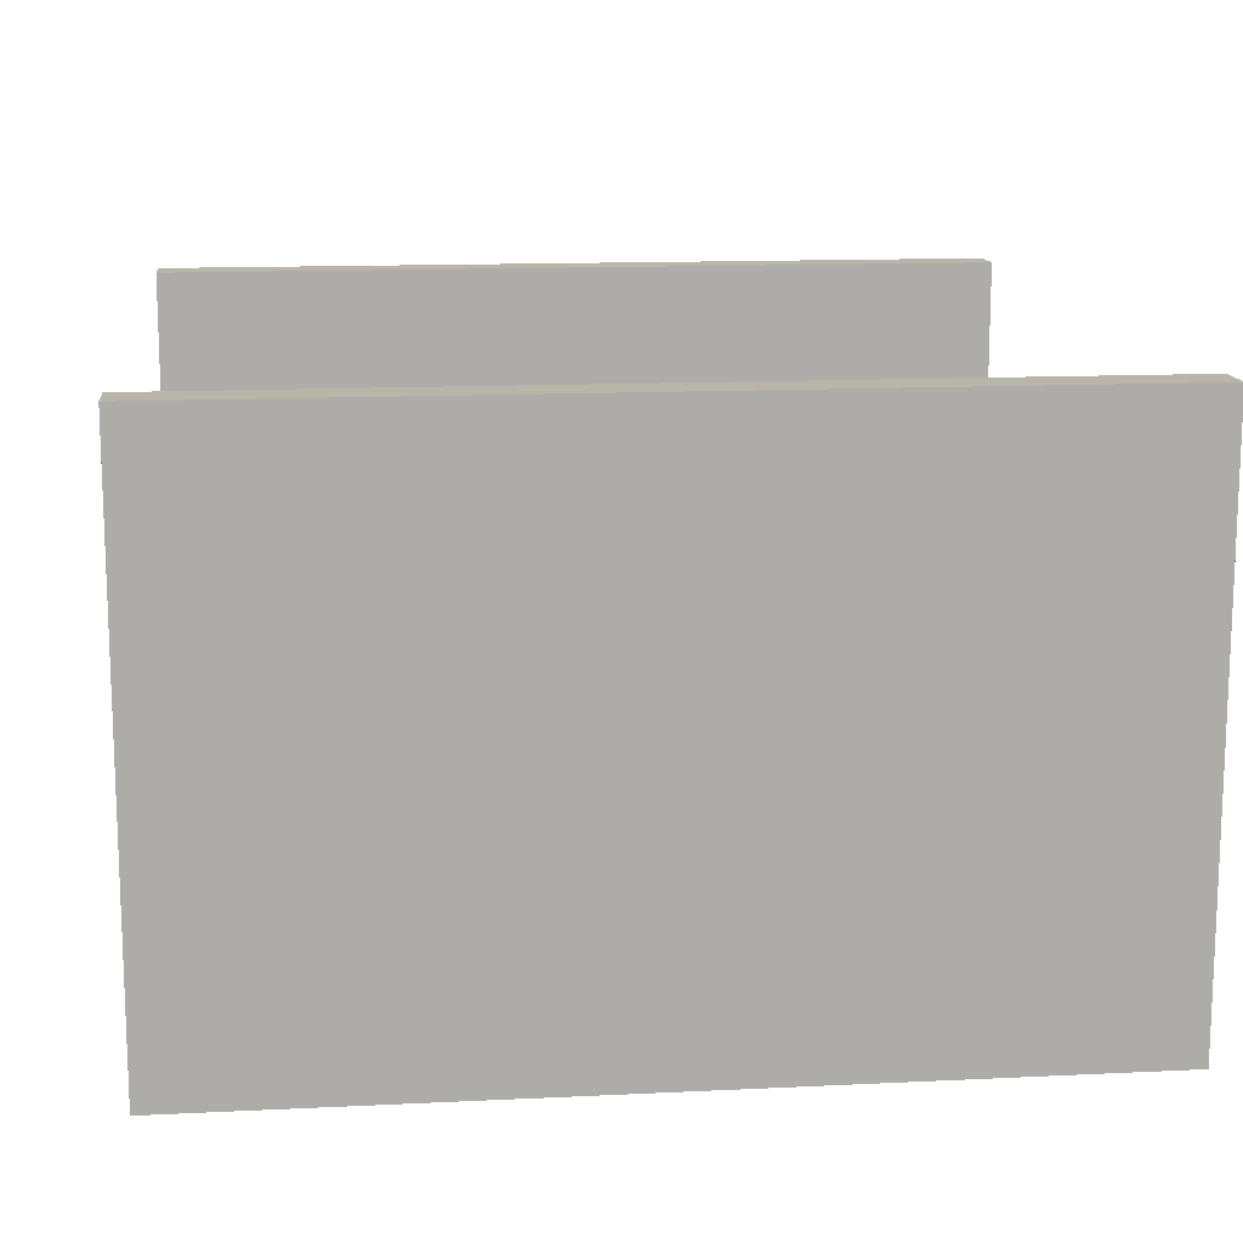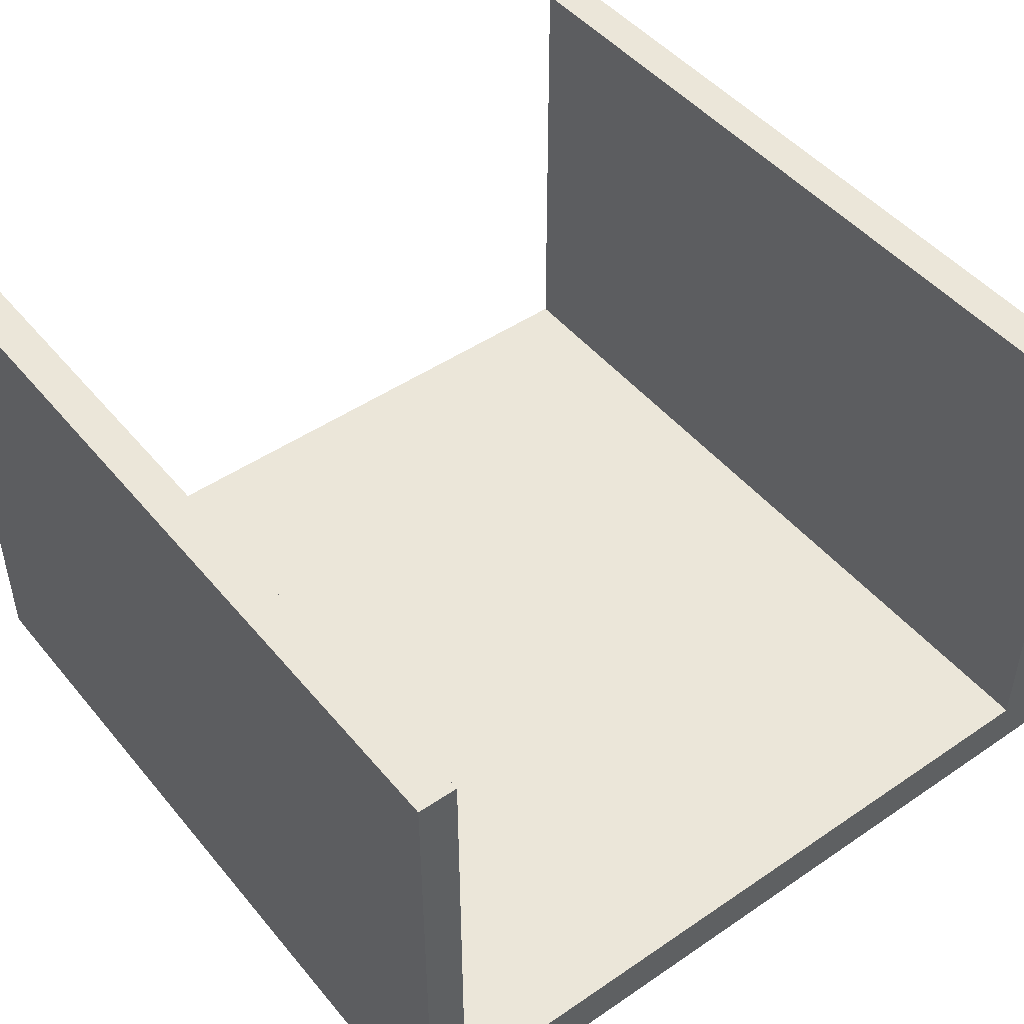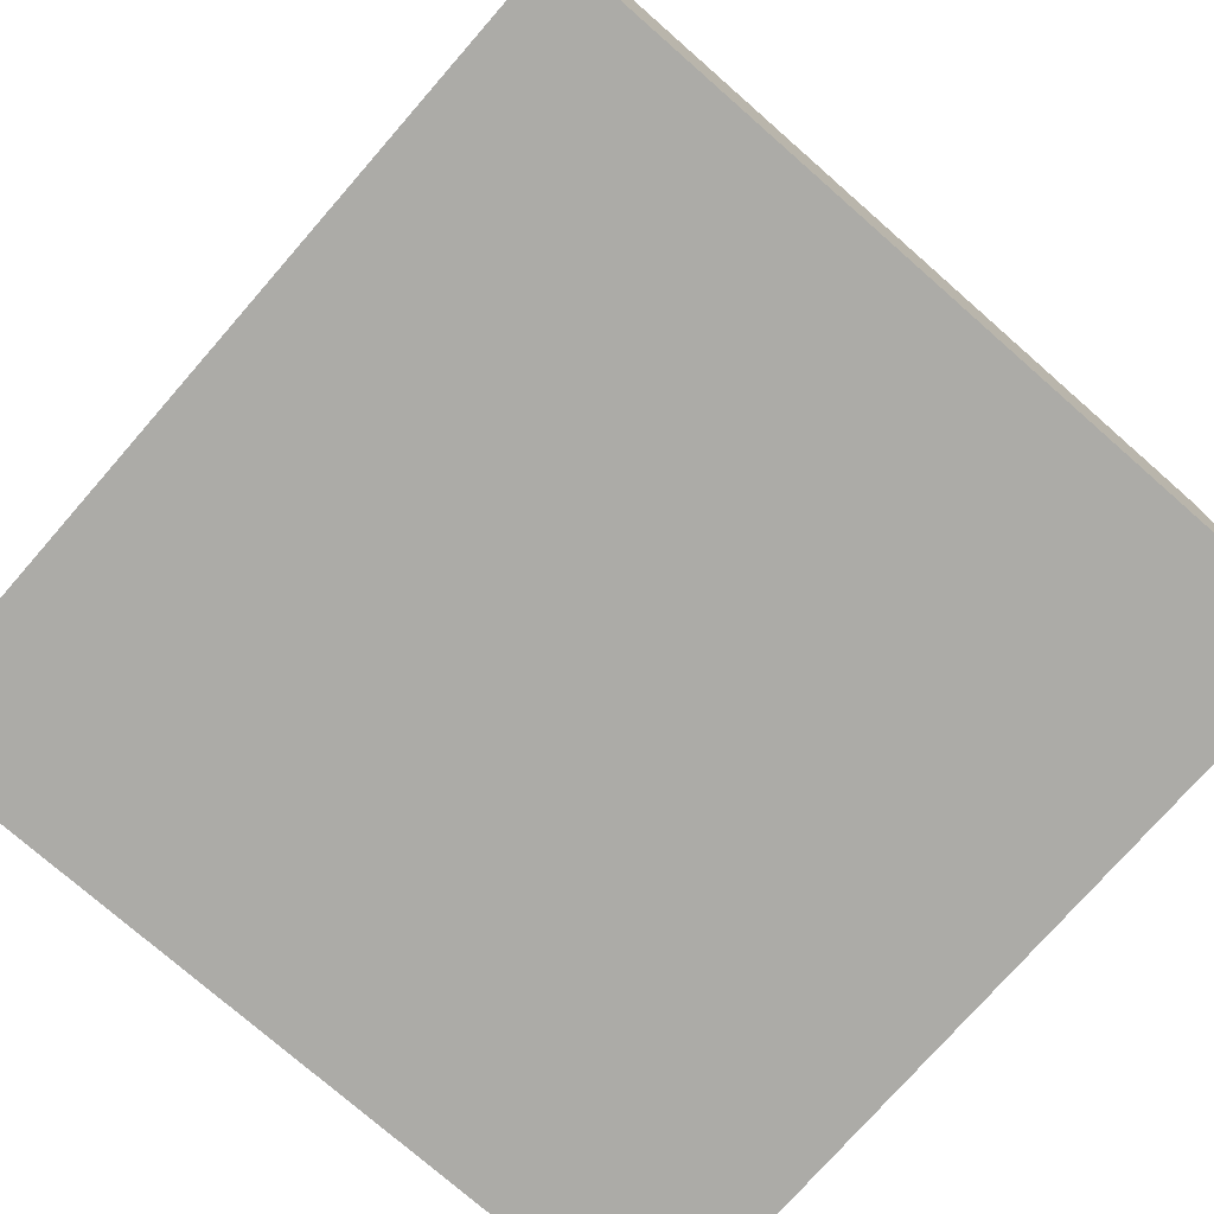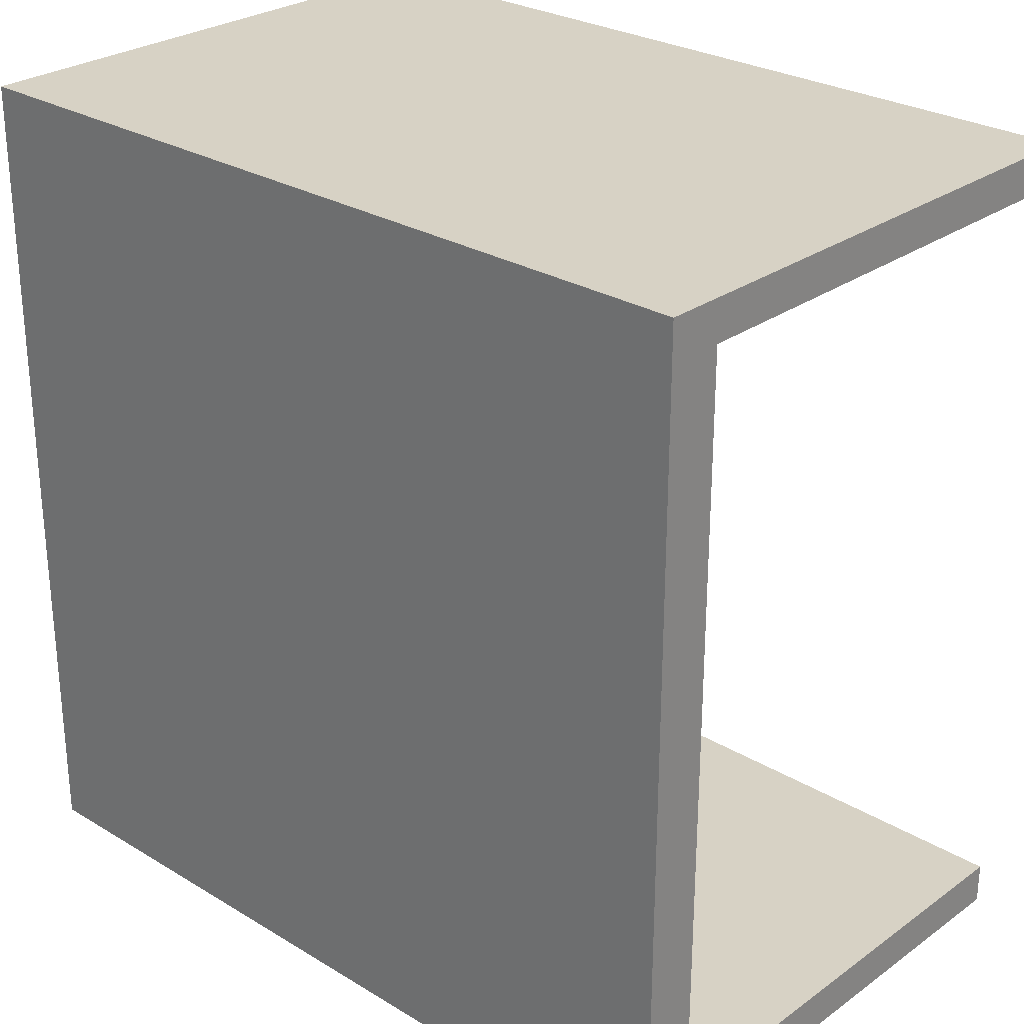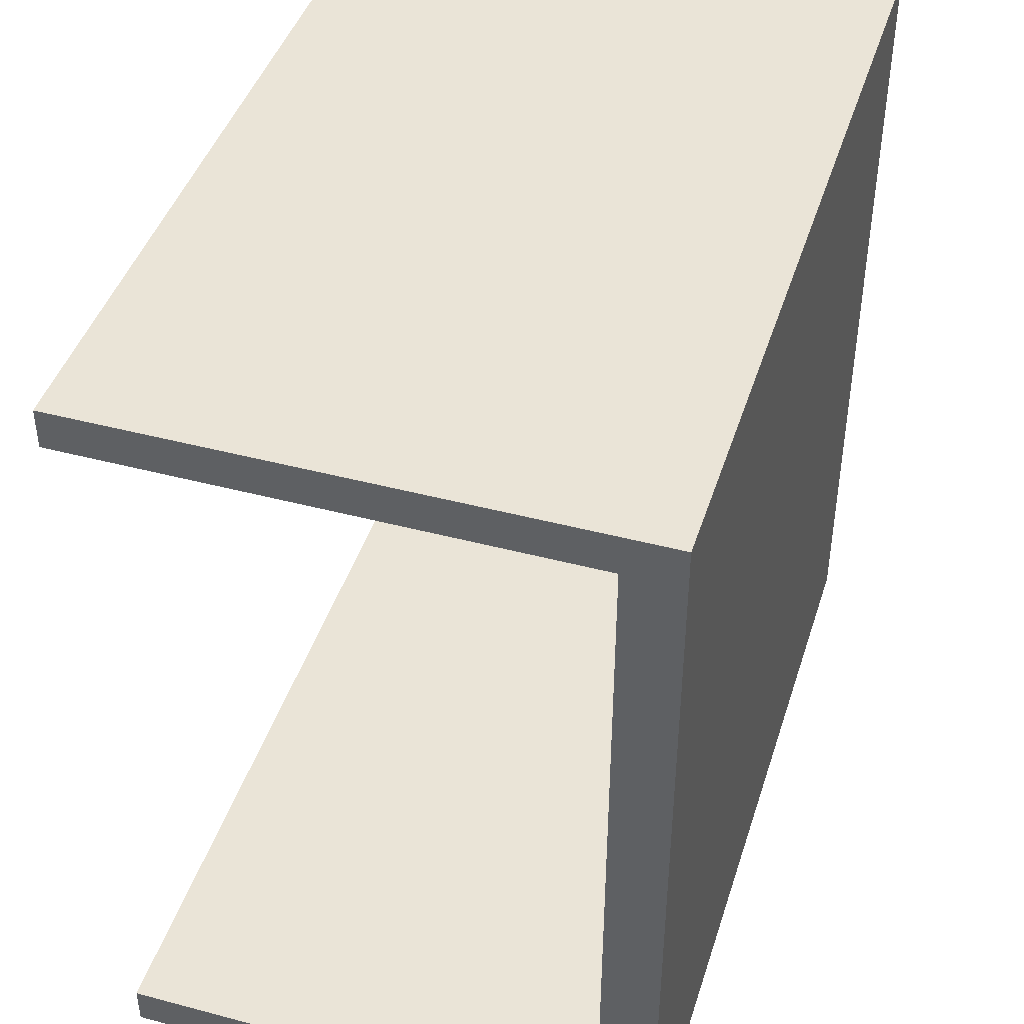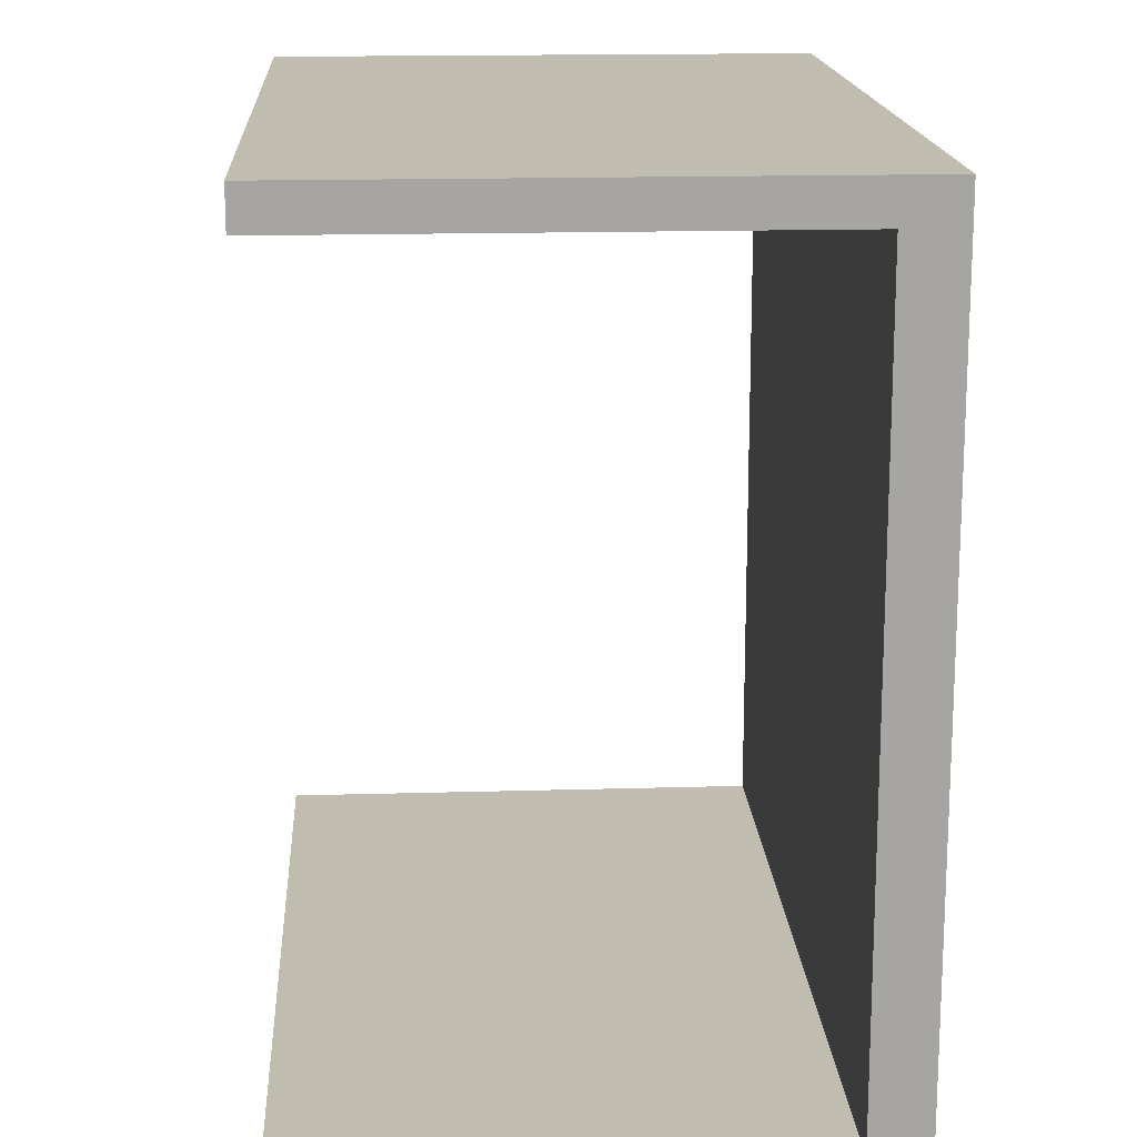
<metadata>
{"format":"obj","ext":"obj","renderer":"f3d","projection":"perspective","resolution":1024,"background":"white","views":[{"elev":13.6,"azim":173.8,"up":"+Y"},{"elev":47.4,"azim":52.5,"up":"+Y"},{"elev":-76.2,"azim":-41.2,"up":"+Y"},{"elev":27.5,"azim":42.7,"up":"+Z"},{"elev":43.8,"azim":-72.7,"up":"+Z"},{"elev":16.5,"azim":-93.4,"up":"+Z"}]}
</metadata>
<code>
o Cube
v -2.152 -0.5 -3.546
v -2.152 -0.5 11.45
v -17.15 -0.5 -3.546
v -17.15 -0.5 11.45
v -17.15 9.255 -2.796
v -2.152 0.5 -2.796
v -17.15 0.5 -2.796
v -2.152 9.255 10.74
v -17.15 9.255 11.45
v -2.152 0.5 10.74
v -17.15 0.5 10.74
v -2.152 9.255 11.45
v -17.15 9.255 -3.546
v -2.152 9.255 -3.546
v -2.152 9.255 -2.796
v -17.15 9.255 10.74
f 6 5 7
f 13 1 3
f 16 12 8
f 1 4 3
f 6 10 2
f 13 15 14
f 7 3 4
f 7 10 6
f 11 8 10
f 12 4 2
f 6 15 5
f 13 14 1
f 16 9 12
f 1 2 4
f 10 8 12
f 1 14 6
f 14 15 6
f 10 12 2
f 1 6 2
f 13 5 15
f 7 5 13
f 4 9 11
f 9 16 11
f 7 13 3
f 4 11 7
f 7 11 10
f 11 16 8
f 12 9 4

</code>
